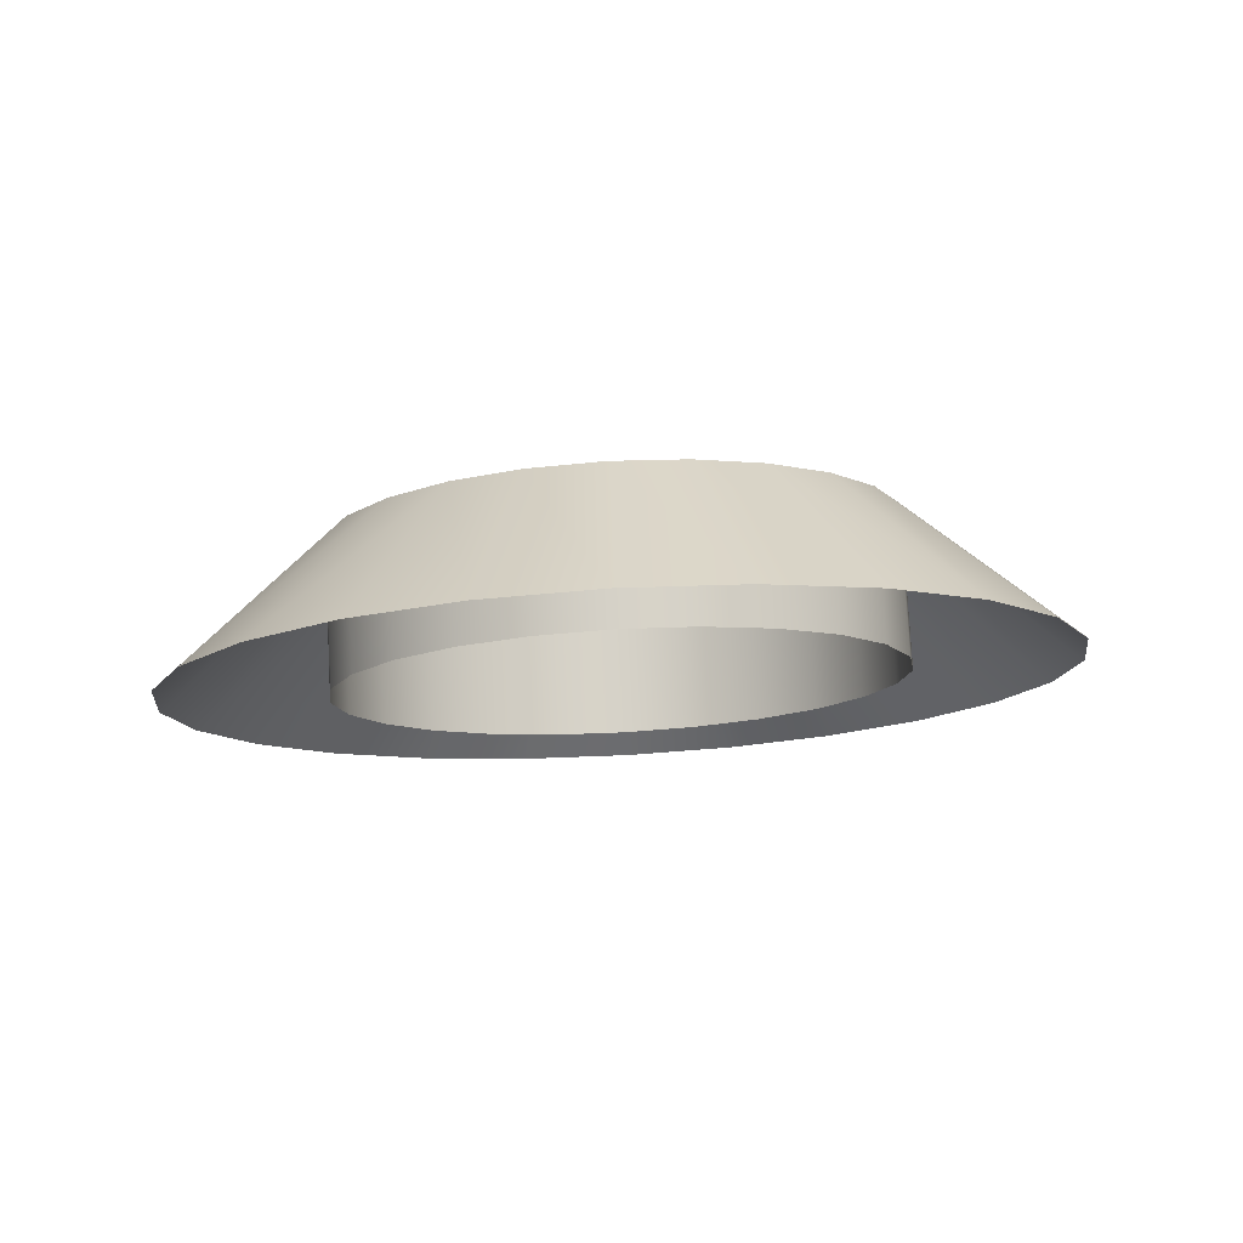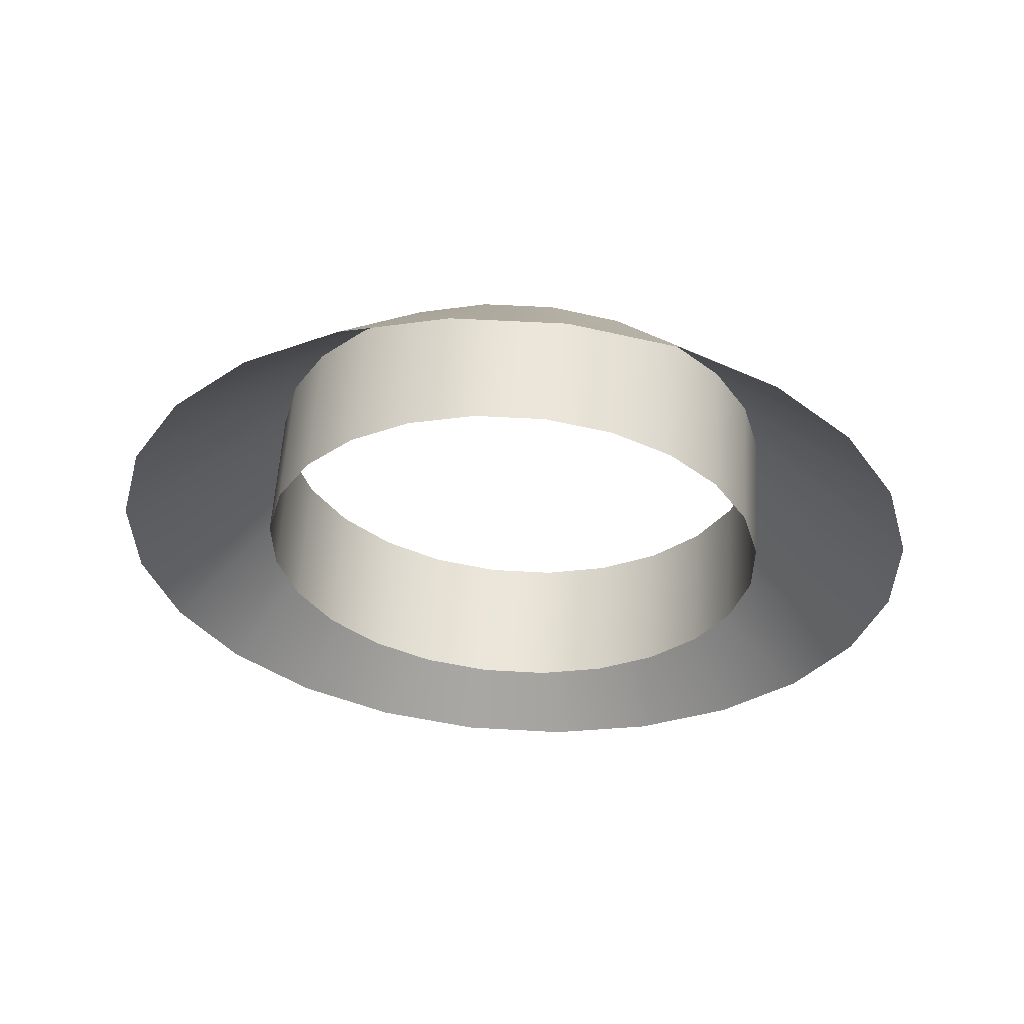
<metadata>
{"format":"obj","ext":"obj","renderer":"f3d","projection":"perspective","resolution":1024,"background":"white","views":[{"elev":-16.7,"azim":-148.9,"up":"+Z"},{"elev":-37.5,"azim":142.8,"up":"+Z"}]}
</metadata>
<code>
o 3dw.eb6176d02ba79f0640010f30b5cd77ee/Model/mesh1/mesh1-geometry/material_3/component_0#mesh1-geometry
v -0.4984 0.03515 0.1939
v -0.5008 0.03867 0.1967
v -0.4974 0.03744 0.1937
v -0.5008 0.03867 0.1967
v -0.4971 0.03988 0.1934
v -0.4974 0.03744 0.1937
v -0.5008 0.03867 0.1967
v -0.4984 0.03515 0.1939
v -0.5014 0.03724 0.1969
v -0.4971 0.03988 0.1934
v -0.5008 0.03867 0.1967
v -0.5006 0.04022 0.1966
v -0.5006 0.04022 0.1966
v -0.4974 0.04233 0.1932
v -0.4971 0.03988 0.1934
v -0.4999 0.03319 0.1941
v -0.5014 0.03724 0.1969
v -0.4984 0.03515 0.1939
v -0.5014 0.03724 0.1969
v -0.5008 0.03834 0.1936
v -0.5008 0.03867 0.1967
v -0.5008 0.03867 0.1967
v -0.5006 0.03988 0.1934
v -0.5006 0.04022 0.1966
v -0.4974 0.04233 0.1932
v -0.5006 0.04022 0.1966
v -0.5008 0.04176 0.1964
v -0.4974 0.04233 0.1932
v -0.5014 0.0432 0.1963
v -0.4984 0.04462 0.1929
v -0.5014 0.03724 0.1969
v -0.4999 0.03319 0.1941
v -0.5024 0.036 0.197
v -0.5008 0.03834 0.1936
v -0.5014 0.03724 0.1969
v -0.5014 0.0369 0.1937
v -0.5006 0.03988 0.1934
v -0.5008 0.03867 0.1967
v -0.5008 0.03834 0.1936
v -0.5008 0.04143 0.1933
v -0.5006 0.04022 0.1966
v -0.5006 0.03988 0.1934
v -0.5006 0.04022 0.1966
v -0.5008 0.04143 0.1933
v -0.5008 0.04176 0.1964
v -0.5014 0.0432 0.1963
v -0.4974 0.04233 0.1932
v -0.5008 0.04176 0.1964
v -0.5024 0.04443 0.1961
v -0.4984 0.04462 0.1929
v -0.5014 0.0432 0.1963
v -0.4984 0.04462 0.1929
v -0.5024 0.04443 0.1961
v -0.4999 0.04657 0.1927
v -0.5019 0.03169 0.1943
v -0.5024 0.036 0.197
v -0.4999 0.03319 0.1941
v -0.5024 0.036 0.197
v -0.5014 0.0369 0.1937
v -0.5014 0.03724 0.1969
v -0.5014 0.04287 0.1931
v -0.5008 0.04176 0.1964
v -0.5008 0.04143 0.1933
v -0.5008 0.04176 0.1964
v -0.5014 0.04287 0.1931
v -0.5014 0.0432 0.1963
v -0.5014 0.0432 0.1963
v -0.5024 0.0441 0.193
v -0.5024 0.04443 0.1961
v -0.5036 0.04538 0.196
v -0.4999 0.04657 0.1927
v -0.5024 0.04443 0.1961
v -0.4999 0.04657 0.1927
v -0.5036 0.04538 0.196
v -0.5019 0.04808 0.1926
v -0.5024 0.036 0.197
v -0.5019 0.03169 0.1943
v -0.5036 0.03505 0.1971
v -0.5014 0.0369 0.1937
v -0.5024 0.036 0.197
v -0.5024 0.03567 0.1939
v -0.5024 0.0441 0.193
v -0.5014 0.0432 0.1963
v -0.5014 0.04287 0.1931
v -0.5036 0.04505 0.1929
v -0.5024 0.04443 0.1961
v -0.5024 0.0441 0.193
v -0.5024 0.04443 0.1961
v -0.5036 0.04505 0.1929
v -0.5036 0.04538 0.196
v -0.5051 0.04597 0.196
v -0.5019 0.04808 0.1926
v -0.5036 0.04538 0.196
v -0.5019 0.04808 0.1926
v -0.5051 0.04597 0.196
v -0.5042 0.04902 0.1925
v -0.5042 0.03075 0.1944
v -0.5036 0.03505 0.1971
v -0.5019 0.03169 0.1943
v -0.5036 0.03505 0.1971
v -0.5024 0.03567 0.1939
v -0.5024 0.036 0.197
v -0.5118 0.03724 0.1969
v -0.5124 0.03834 0.1936
v -0.5118 0.0369 0.1937
v -0.5124 0.03867 0.1967
v -0.5126 0.03988 0.1934
v -0.5124 0.03834 0.1936
v -0.5126 0.04022 0.1966
v -0.5124 0.04143 0.1933
v -0.5126 0.03988 0.1934
v -0.5124 0.04176 0.1964
v -0.5118 0.04287 0.1931
v -0.5124 0.04143 0.1933
v -0.5051 0.04564 0.1928
v -0.5036 0.04538 0.196
v -0.5036 0.04505 0.1929
v -0.5036 0.04538 0.196
v -0.5051 0.04564 0.1928
v -0.5051 0.04597 0.196
v -0.5066 0.04618 0.1959
v -0.5042 0.04902 0.1925
v -0.5051 0.04597 0.196
v -0.5042 0.04902 0.1925
v -0.5066 0.04618 0.1959
v -0.5066 0.04935 0.1924
v -0.5036 0.03505 0.1971
v -0.5042 0.03075 0.1944
v -0.5051 0.03446 0.1972
v -0.5024 0.03567 0.1939
v -0.5036 0.03505 0.1971
v -0.5036 0.03472 0.194
v -0.5109 0.036 0.197
v -0.5118 0.0369 0.1937
v -0.5109 0.03567 0.1939
v -0.5124 0.03834 0.1936
v -0.5118 0.03724 0.1969
v -0.5124 0.03867 0.1967
v -0.5118 0.0369 0.1937
v -0.5109 0.036 0.197
v -0.5118 0.03724 0.1969
v -0.5126 0.03988 0.1934
v -0.5124 0.03867 0.1967
v -0.5126 0.04022 0.1966
v -0.5124 0.04143 0.1933
v -0.5126 0.04022 0.1966
v -0.5124 0.04176 0.1964
v -0.5118 0.04287 0.1931
v -0.5124 0.04176 0.1964
v -0.5118 0.0432 0.1963
v -0.5066 0.04585 0.1928
v -0.5051 0.04597 0.196
v -0.5051 0.04564 0.1928
v -0.5051 0.04597 0.196
v -0.5066 0.04585 0.1928
v -0.5066 0.04618 0.1959
v -0.5066 0.04618 0.1959
v -0.5091 0.04902 0.1925
v -0.5066 0.04935 0.1924
v -0.5066 0.03042 0.1944
v -0.5051 0.03446 0.1972
v -0.5042 0.03075 0.1944
v -0.5051 0.03446 0.1972
v -0.5036 0.03472 0.194
v -0.5036 0.03505 0.1971
v -0.5096 0.03472 0.194
v -0.5109 0.036 0.197
v -0.5109 0.03567 0.1939
v -0.5149 0.03515 0.1939
v -0.5124 0.03867 0.1967
v -0.5118 0.03724 0.1969
v -0.5134 0.03319 0.1941
v -0.5118 0.03724 0.1969
v -0.5109 0.036 0.197
v -0.5124 0.03867 0.1967
v -0.5161 0.03988 0.1934
v -0.5126 0.04022 0.1966
v -0.5126 0.04022 0.1966
v -0.5158 0.04233 0.1932
v -0.5124 0.04176 0.1964
v -0.5158 0.04233 0.1932
v -0.5118 0.0432 0.1963
v -0.5124 0.04176 0.1964
v -0.5118 0.0432 0.1963
v -0.5109 0.0441 0.193
v -0.5118 0.04287 0.1931
v -0.5109 0.0441 0.193
v -0.5096 0.04538 0.196
v -0.5096 0.04505 0.1929
v -0.5096 0.04505 0.1929
v -0.5082 0.04597 0.196
v -0.5082 0.04564 0.1928
v -0.5082 0.04564 0.1928
v -0.5066 0.04618 0.1959
v -0.5066 0.04585 0.1928
v -0.5091 0.04902 0.1925
v -0.5066 0.04618 0.1959
v -0.5082 0.04597 0.196
v -0.5051 0.03446 0.1972
v -0.5066 0.03042 0.1944
v -0.5066 0.03426 0.1972
v -0.5036 0.03472 0.194
v -0.5051 0.03446 0.1972
v -0.5051 0.03413 0.194
v -0.5109 0.036 0.197
v -0.5096 0.03472 0.194
v -0.5096 0.03505 0.1971
v -0.5124 0.03867 0.1967
v -0.5149 0.03515 0.1939
v -0.5158 0.03744 0.1937
v -0.5118 0.03724 0.1969
v -0.5134 0.03319 0.1941
v -0.5149 0.03515 0.1939
v -0.5109 0.036 0.197
v -0.5114 0.03169 0.1943
v -0.5134 0.03319 0.1941
v -0.5161 0.03988 0.1934
v -0.5124 0.03867 0.1967
v -0.5158 0.03744 0.1937
v -0.5158 0.04233 0.1932
v -0.5126 0.04022 0.1966
v -0.5161 0.03988 0.1934
v -0.5118 0.0432 0.1963
v -0.5158 0.04233 0.1932
v -0.5149 0.04462 0.1929
v -0.5109 0.0441 0.193
v -0.5118 0.0432 0.1963
v -0.5109 0.04443 0.1961
v -0.5096 0.04538 0.196
v -0.5109 0.0441 0.193
v -0.5109 0.04443 0.1961
v -0.5082 0.04597 0.196
v -0.5096 0.04505 0.1929
v -0.5096 0.04538 0.196
v -0.5066 0.04618 0.1959
v -0.5082 0.04564 0.1928
v -0.5082 0.04597 0.196
v -0.5082 0.04597 0.196
v -0.5114 0.04808 0.1926
v -0.5091 0.04902 0.1925
v -0.5066 0.03042 0.1944
v -0.5082 0.03446 0.1972
v -0.5066 0.03426 0.1972
v -0.5066 0.03426 0.1972
v -0.5051 0.03413 0.194
v -0.5051 0.03446 0.1972
v -0.5082 0.03413 0.194
v -0.5096 0.03505 0.1971
v -0.5096 0.03472 0.194
v -0.5114 0.03169 0.1943
v -0.5109 0.036 0.197
v -0.5096 0.03505 0.1971
v -0.5149 0.04462 0.1929
v -0.5109 0.04443 0.1961
v -0.5118 0.0432 0.1963
v -0.5134 0.04657 0.1927
v -0.5096 0.04538 0.196
v -0.5109 0.04443 0.1961
v -0.5114 0.04808 0.1926
v -0.5082 0.04597 0.196
v -0.5096 0.04538 0.196
v -0.5082 0.03446 0.1972
v -0.5066 0.03042 0.1944
v -0.5091 0.03075 0.1944
v -0.5082 0.03446 0.1972
v -0.5066 0.03392 0.194
v -0.5066 0.03426 0.1972
v -0.5051 0.03413 0.194
v -0.5066 0.03426 0.1972
v -0.5066 0.03392 0.194
v -0.5096 0.03505 0.1971
v -0.5082 0.03413 0.194
v -0.5082 0.03446 0.1972
v -0.5096 0.03505 0.1971
v -0.5091 0.03075 0.1944
v -0.5114 0.03169 0.1943
v -0.5109 0.04443 0.1961
v -0.5149 0.04462 0.1929
v -0.5134 0.04657 0.1927
v -0.5096 0.04538 0.196
v -0.5134 0.04657 0.1927
v -0.5114 0.04808 0.1926
v -0.5091 0.03075 0.1944
v -0.5096 0.03505 0.1971
v -0.5082 0.03446 0.1972
v -0.5066 0.03392 0.194
v -0.5082 0.03446 0.1972
v -0.5082 0.03413 0.194
v -0.4974 0.03744 0.1937
v -0.5008 0.03867 0.1967
v -0.4984 0.03515 0.1939
v -0.4974 0.03744 0.1937
v -0.4971 0.03988 0.1934
v -0.5008 0.03867 0.1967
v -0.5014 0.03724 0.1969
v -0.4984 0.03515 0.1939
v -0.5008 0.03867 0.1967
v -0.5006 0.04022 0.1966
v -0.5008 0.03867 0.1967
v -0.4971 0.03988 0.1934
v -0.4971 0.03988 0.1934
v -0.4974 0.04233 0.1932
v -0.5006 0.04022 0.1966
v -0.4984 0.03515 0.1939
v -0.5014 0.03724 0.1969
v -0.4999 0.03319 0.1941
v -0.5008 0.03867 0.1967
v -0.5008 0.03834 0.1936
v -0.5014 0.03724 0.1969
v -0.5006 0.04022 0.1966
v -0.5006 0.03988 0.1934
v -0.5008 0.03867 0.1967
v -0.5008 0.04176 0.1964
v -0.5006 0.04022 0.1966
v -0.4974 0.04233 0.1932
v -0.4984 0.04462 0.1929
v -0.5014 0.0432 0.1963
v -0.4974 0.04233 0.1932
v -0.5024 0.036 0.197
v -0.4999 0.03319 0.1941
v -0.5014 0.03724 0.1969
v -0.5014 0.0369 0.1937
v -0.5014 0.03724 0.1969
v -0.5008 0.03834 0.1936
v -0.5008 0.03834 0.1936
v -0.5008 0.03867 0.1967
v -0.5006 0.03988 0.1934
v -0.5006 0.03988 0.1934
v -0.5006 0.04022 0.1966
v -0.5008 0.04143 0.1933
v -0.5008 0.04176 0.1964
v -0.5008 0.04143 0.1933
v -0.5006 0.04022 0.1966
v -0.5008 0.04176 0.1964
v -0.4974 0.04233 0.1932
v -0.5014 0.0432 0.1963
v -0.5014 0.0432 0.1963
v -0.4984 0.04462 0.1929
v -0.5024 0.04443 0.1961
v -0.4999 0.04657 0.1927
v -0.5024 0.04443 0.1961
v -0.4984 0.04462 0.1929
v -0.4999 0.03319 0.1941
v -0.5024 0.036 0.197
v -0.5019 0.03169 0.1943
v -0.5014 0.03724 0.1969
v -0.5014 0.0369 0.1937
v -0.5024 0.036 0.197
v -0.5008 0.04143 0.1933
v -0.5008 0.04176 0.1964
v -0.5014 0.04287 0.1931
v -0.5014 0.0432 0.1963
v -0.5014 0.04287 0.1931
v -0.5008 0.04176 0.1964
v -0.5024 0.04443 0.1961
v -0.5024 0.0441 0.193
v -0.5014 0.0432 0.1963
v -0.5024 0.04443 0.1961
v -0.4999 0.04657 0.1927
v -0.5036 0.04538 0.196
v -0.5019 0.04808 0.1926
v -0.5036 0.04538 0.196
v -0.4999 0.04657 0.1927
v -0.5036 0.03505 0.1971
v -0.5019 0.03169 0.1943
v -0.5024 0.036 0.197
v -0.5024 0.03567 0.1939
v -0.5024 0.036 0.197
v -0.5014 0.0369 0.1937
v -0.5014 0.04287 0.1931
v -0.5014 0.0432 0.1963
v -0.5024 0.0441 0.193
v -0.5024 0.0441 0.193
v -0.5024 0.04443 0.1961
v -0.5036 0.04505 0.1929
v -0.5036 0.04538 0.196
v -0.5036 0.04505 0.1929
v -0.5024 0.04443 0.1961
v -0.5036 0.04538 0.196
v -0.5019 0.04808 0.1926
v -0.5051 0.04597 0.196
v -0.5042 0.04902 0.1925
v -0.5051 0.04597 0.196
v -0.5019 0.04808 0.1926
v -0.5019 0.03169 0.1943
v -0.5036 0.03505 0.1971
v -0.5042 0.03075 0.1944
v -0.5024 0.036 0.197
v -0.5024 0.03567 0.1939
v -0.5036 0.03505 0.1971
v -0.5118 0.0369 0.1937
v -0.5124 0.03834 0.1936
v -0.5118 0.03724 0.1969
v -0.5124 0.03834 0.1936
v -0.5126 0.03988 0.1934
v -0.5124 0.03867 0.1967
v -0.5126 0.03988 0.1934
v -0.5124 0.04143 0.1933
v -0.5126 0.04022 0.1966
v -0.5124 0.04143 0.1933
v -0.5118 0.04287 0.1931
v -0.5124 0.04176 0.1964
v -0.5036 0.04505 0.1929
v -0.5036 0.04538 0.196
v -0.5051 0.04564 0.1928
v -0.5051 0.04597 0.196
v -0.5051 0.04564 0.1928
v -0.5036 0.04538 0.196
v -0.5051 0.04597 0.196
v -0.5042 0.04902 0.1925
v -0.5066 0.04618 0.1959
v -0.5066 0.04935 0.1924
v -0.5066 0.04618 0.1959
v -0.5042 0.04902 0.1925
v -0.5051 0.03446 0.1972
v -0.5042 0.03075 0.1944
v -0.5036 0.03505 0.1971
v -0.5036 0.03472 0.194
v -0.5036 0.03505 0.1971
v -0.5024 0.03567 0.1939
v -0.5109 0.03567 0.1939
v -0.5118 0.0369 0.1937
v -0.5109 0.036 0.197
v -0.5124 0.03867 0.1967
v -0.5118 0.03724 0.1969
v -0.5124 0.03834 0.1936
v -0.5118 0.03724 0.1969
v -0.5109 0.036 0.197
v -0.5118 0.0369 0.1937
v -0.5126 0.04022 0.1966
v -0.5124 0.03867 0.1967
v -0.5126 0.03988 0.1934
v -0.5124 0.04176 0.1964
v -0.5126 0.04022 0.1966
v -0.5124 0.04143 0.1933
v -0.5118 0.0432 0.1963
v -0.5124 0.04176 0.1964
v -0.5118 0.04287 0.1931
v -0.5051 0.04564 0.1928
v -0.5051 0.04597 0.196
v -0.5066 0.04585 0.1928
v -0.5066 0.04618 0.1959
v -0.5066 0.04585 0.1928
v -0.5051 0.04597 0.196
v -0.5066 0.04935 0.1924
v -0.5091 0.04902 0.1925
v -0.5066 0.04618 0.1959
v -0.5042 0.03075 0.1944
v -0.5051 0.03446 0.1972
v -0.5066 0.03042 0.1944
v -0.5036 0.03505 0.1971
v -0.5036 0.03472 0.194
v -0.5051 0.03446 0.1972
v -0.5109 0.03567 0.1939
v -0.5109 0.036 0.197
v -0.5096 0.03472 0.194
v -0.5118 0.03724 0.1969
v -0.5124 0.03867 0.1967
v -0.5149 0.03515 0.1939
v -0.5109 0.036 0.197
v -0.5118 0.03724 0.1969
v -0.5134 0.03319 0.1941
v -0.5126 0.04022 0.1966
v -0.5161 0.03988 0.1934
v -0.5124 0.03867 0.1967
v -0.5124 0.04176 0.1964
v -0.5158 0.04233 0.1932
v -0.5126 0.04022 0.1966
v -0.5124 0.04176 0.1964
v -0.5118 0.0432 0.1963
v -0.5158 0.04233 0.1932
v -0.5118 0.04287 0.1931
v -0.5109 0.0441 0.193
v -0.5118 0.0432 0.1963
v -0.5096 0.04505 0.1929
v -0.5096 0.04538 0.196
v -0.5109 0.0441 0.193
v -0.5082 0.04564 0.1928
v -0.5082 0.04597 0.196
v -0.5096 0.04505 0.1929
v -0.5066 0.04585 0.1928
v -0.5066 0.04618 0.1959
v -0.5082 0.04564 0.1928
v -0.5082 0.04597 0.196
v -0.5066 0.04618 0.1959
v -0.5091 0.04902 0.1925
v -0.5066 0.03426 0.1972
v -0.5066 0.03042 0.1944
v -0.5051 0.03446 0.1972
v -0.5051 0.03413 0.194
v -0.5051 0.03446 0.1972
v -0.5036 0.03472 0.194
v -0.5096 0.03505 0.1971
v -0.5096 0.03472 0.194
v -0.5109 0.036 0.197
v -0.5158 0.03744 0.1937
v -0.5149 0.03515 0.1939
v -0.5124 0.03867 0.1967
v -0.5149 0.03515 0.1939
v -0.5134 0.03319 0.1941
v -0.5118 0.03724 0.1969
v -0.5134 0.03319 0.1941
v -0.5114 0.03169 0.1943
v -0.5109 0.036 0.197
v -0.5158 0.03744 0.1937
v -0.5124 0.03867 0.1967
v -0.5161 0.03988 0.1934
v -0.5161 0.03988 0.1934
v -0.5126 0.04022 0.1966
v -0.5158 0.04233 0.1932
v -0.5149 0.04462 0.1929
v -0.5158 0.04233 0.1932
v -0.5118 0.0432 0.1963
v -0.5109 0.04443 0.1961
v -0.5118 0.0432 0.1963
v -0.5109 0.0441 0.193
v -0.5109 0.04443 0.1961
v -0.5109 0.0441 0.193
v -0.5096 0.04538 0.196
v -0.5096 0.04538 0.196
v -0.5096 0.04505 0.1929
v -0.5082 0.04597 0.196
v -0.5082 0.04597 0.196
v -0.5082 0.04564 0.1928
v -0.5066 0.04618 0.1959
v -0.5091 0.04902 0.1925
v -0.5114 0.04808 0.1926
v -0.5082 0.04597 0.196
v -0.5066 0.03426 0.1972
v -0.5082 0.03446 0.1972
v -0.5066 0.03042 0.1944
v -0.5051 0.03446 0.1972
v -0.5051 0.03413 0.194
v -0.5066 0.03426 0.1972
v -0.5096 0.03472 0.194
v -0.5096 0.03505 0.1971
v -0.5082 0.03413 0.194
v -0.5096 0.03505 0.1971
v -0.5109 0.036 0.197
v -0.5114 0.03169 0.1943
v -0.5118 0.0432 0.1963
v -0.5109 0.04443 0.1961
v -0.5149 0.04462 0.1929
v -0.5109 0.04443 0.1961
v -0.5096 0.04538 0.196
v -0.5134 0.04657 0.1927
v -0.5096 0.04538 0.196
v -0.5082 0.04597 0.196
v -0.5114 0.04808 0.1926
v -0.5091 0.03075 0.1944
v -0.5066 0.03042 0.1944
v -0.5082 0.03446 0.1972
v -0.5066 0.03426 0.1972
v -0.5066 0.03392 0.194
v -0.5082 0.03446 0.1972
v -0.5066 0.03392 0.194
v -0.5066 0.03426 0.1972
v -0.5051 0.03413 0.194
v -0.5082 0.03446 0.1972
v -0.5082 0.03413 0.194
v -0.5096 0.03505 0.1971
v -0.5114 0.03169 0.1943
v -0.5091 0.03075 0.1944
v -0.5096 0.03505 0.1971
v -0.5134 0.04657 0.1927
v -0.5149 0.04462 0.1929
v -0.5109 0.04443 0.1961
v -0.5114 0.04808 0.1926
v -0.5134 0.04657 0.1927
v -0.5096 0.04538 0.196
v -0.5082 0.03446 0.1972
v -0.5096 0.03505 0.1971
v -0.5091 0.03075 0.1944
v -0.5082 0.03413 0.194
v -0.5082 0.03446 0.1972
v -0.5066 0.03392 0.194
f 1 2 3
f 4 5 6
f 7 8 9
f 10 11 12
f 13 14 15
f 16 17 18
f 19 20 21
f 22 23 24
f 25 26 27
f 28 29 30
f 31 32 33
f 34 35 36
f 37 38 39
f 40 41 42
f 43 44 45
f 46 47 48
f 49 50 51
f 52 53 54
f 55 56 57
f 58 59 60
f 61 62 63
f 64 65 66
f 67 68 69
f 70 71 72
f 73 74 75
f 76 77 78
f 79 80 81
f 82 83 84
f 85 86 87
f 88 89 90
f 91 92 93
f 94 95 96
f 97 98 99
f 100 101 102
f 103 104 105
f 106 107 108
f 109 110 111
f 112 113 114
f 115 116 117
f 118 119 120
f 121 122 123
f 124 125 126
f 127 128 129
f 130 131 132
f 133 134 135
f 136 137 138
f 139 140 141
f 142 143 144
f 145 146 147
f 148 149 150
f 151 152 153
f 154 155 156
f 157 158 159
f 160 161 162
f 163 164 165
f 166 167 168
f 169 170 171
f 172 173 174
f 175 176 177
f 178 179 180
f 181 182 183
f 184 185 186
f 187 188 189
f 190 191 192
f 193 194 195
f 196 197 198
f 199 200 201
f 202 203 204
f 205 206 207
f 208 209 210
f 211 212 213
f 214 215 216
f 217 218 219
f 220 221 222
f 223 224 225
f 226 227 228
f 229 230 231
f 232 233 234
f 235 236 237
f 238 239 240
f 241 242 243
f 244 245 246
f 247 248 249
f 250 251 252
f 253 254 255
f 256 257 258
f 259 260 261
f 262 263 264
f 265 266 267
f 268 269 270
f 271 272 273
f 274 275 276
f 277 278 279
f 280 281 282
f 283 284 285
f 286 287 288
f 289 290 291
f 292 293 294
f 295 296 297
f 298 299 300
f 301 302 303
f 304 305 306
f 307 308 309
f 310 311 312
f 313 314 315
f 316 317 318
f 319 320 321
f 322 323 324
f 325 326 327
f 328 329 330
f 331 332 333
f 334 335 336
f 337 338 339
f 340 341 342
f 343 344 345
f 346 347 348
f 349 350 351
f 352 353 354
f 355 356 357
f 358 359 360
f 361 362 363
f 364 365 366
f 367 368 369
f 370 371 372
f 373 374 375
f 376 377 378
f 379 380 381
f 382 383 384
f 385 386 387
f 388 389 390
f 391 392 393
f 394 395 396
f 397 398 399
f 400 401 402
f 403 404 405
f 406 407 408
f 409 410 411
f 412 413 414
f 415 416 417
f 418 419 420
f 421 422 423
f 424 425 426
f 427 428 429
f 430 431 432
f 433 434 435
f 436 437 438
f 439 440 441
f 442 443 444
f 445 446 447
f 448 449 450
f 451 452 453
f 454 455 456
f 457 458 459
f 460 461 462
f 463 464 465
f 466 467 468
f 469 470 471
f 472 473 474
f 475 476 477
f 478 479 480
f 481 482 483
f 484 485 486
f 487 488 489
f 490 491 492
f 493 494 495
f 496 497 498
f 499 500 501
f 502 503 504
f 505 506 507
f 508 509 510
f 511 512 513
f 514 515 516
f 517 518 519
f 520 521 522
f 523 524 525
f 526 527 528
f 529 530 531
f 532 533 534
f 535 536 537
f 538 539 540
f 541 542 543
f 544 545 546
f 547 548 549
f 550 551 552
f 553 554 555
f 556 557 558
f 559 560 561
f 562 563 564
f 565 566 567
f 568 569 570
f 571 572 573
f 574 575 576

</code>
